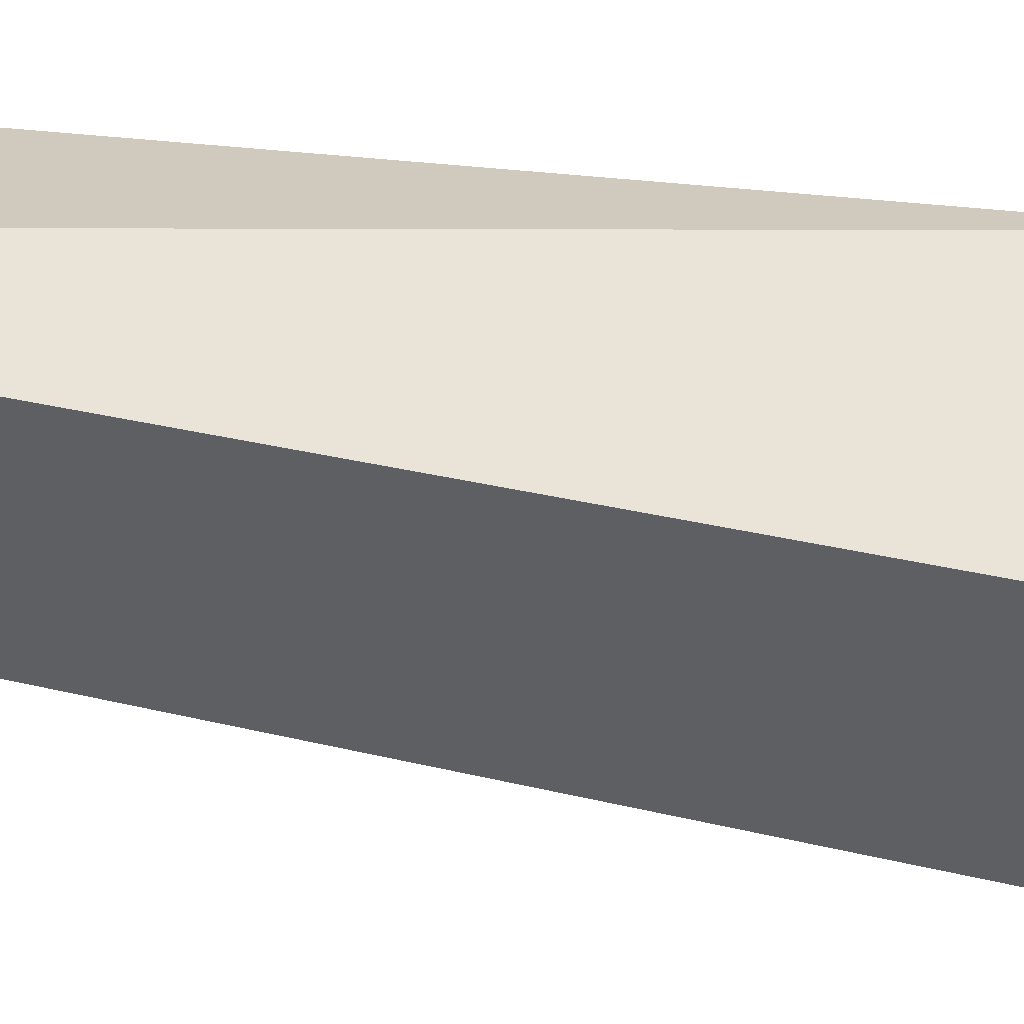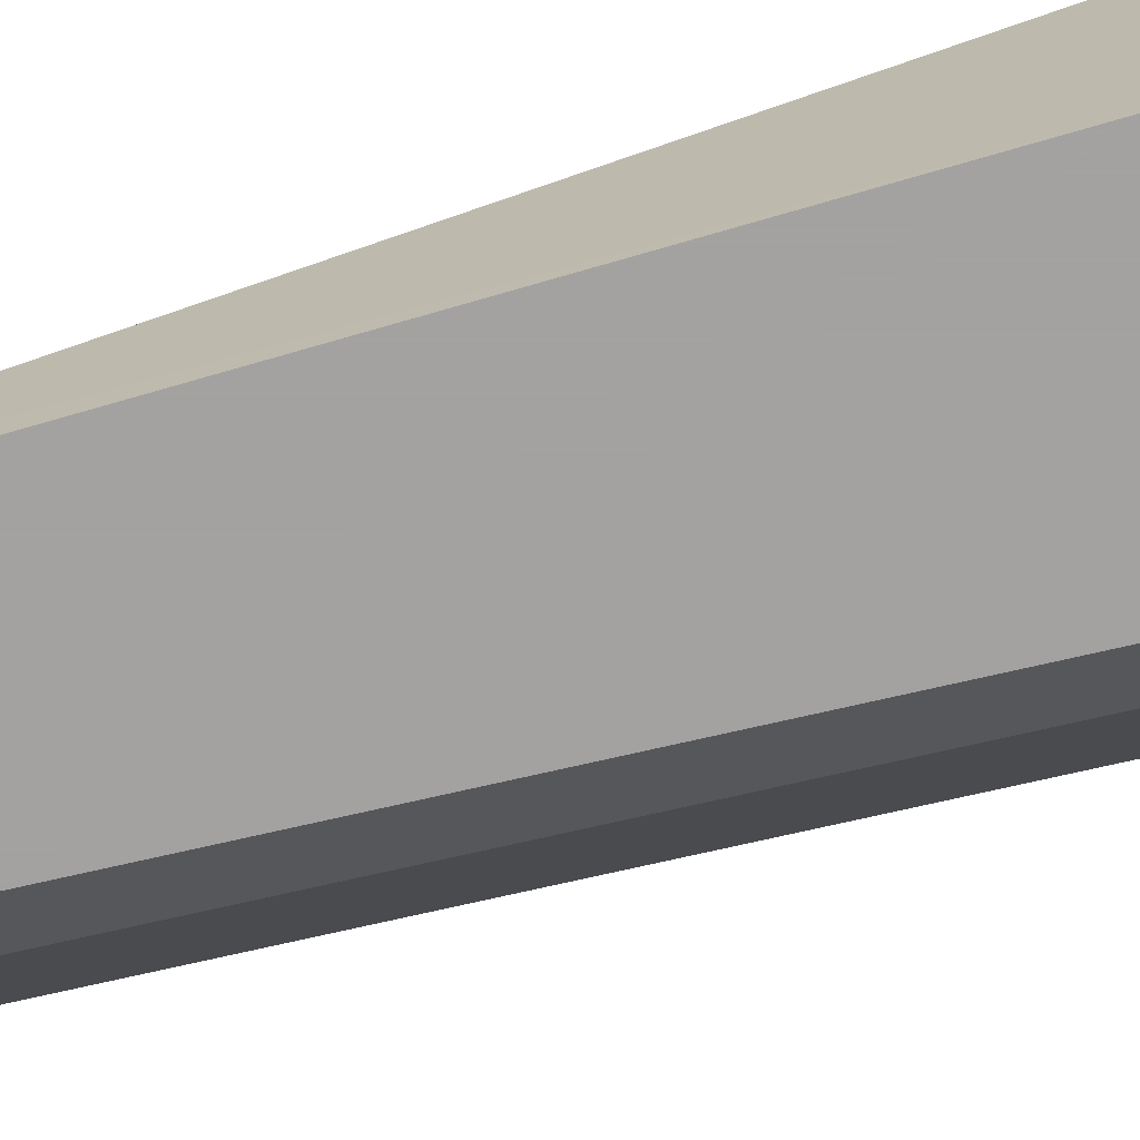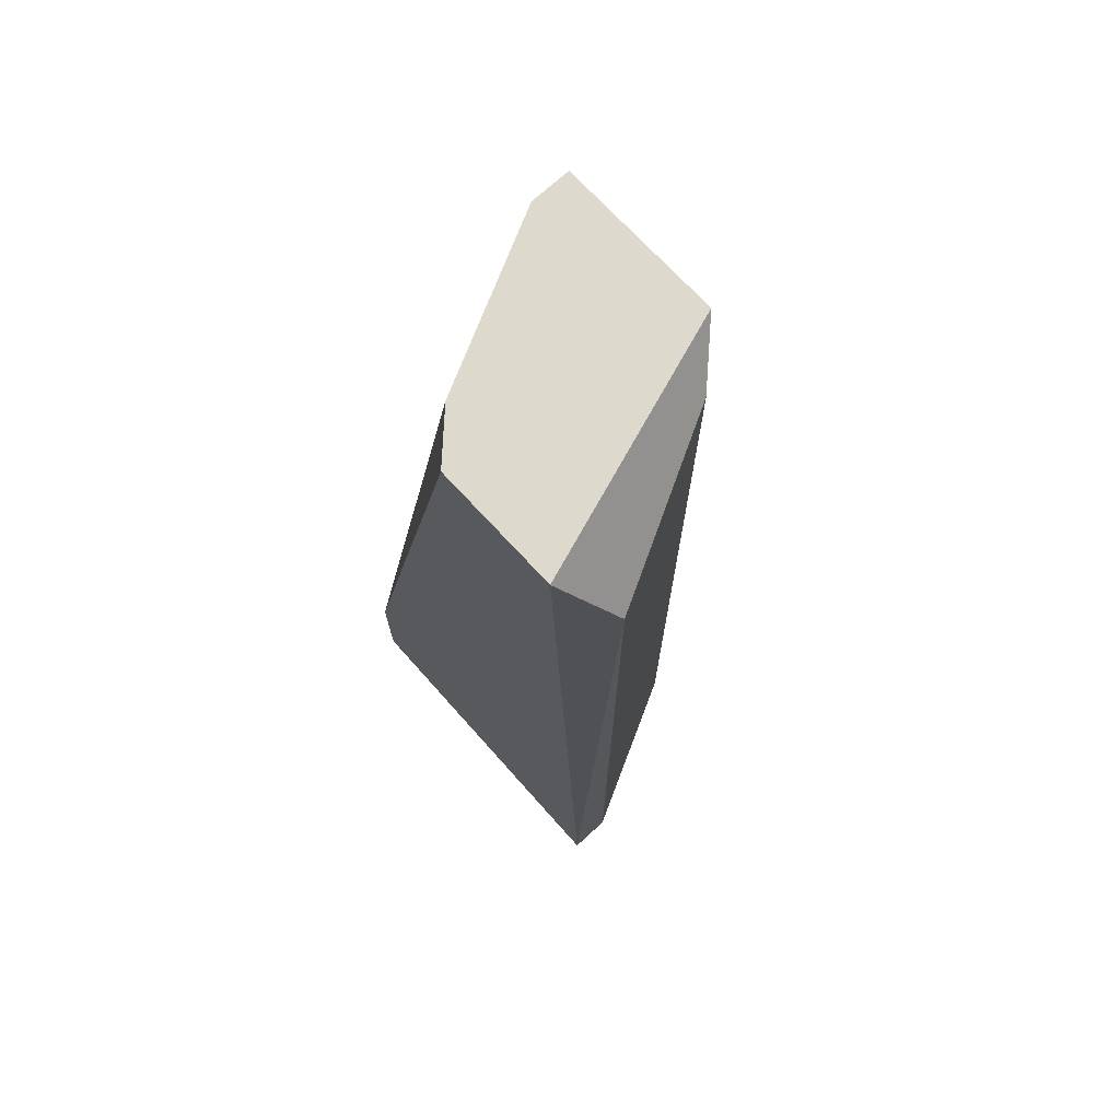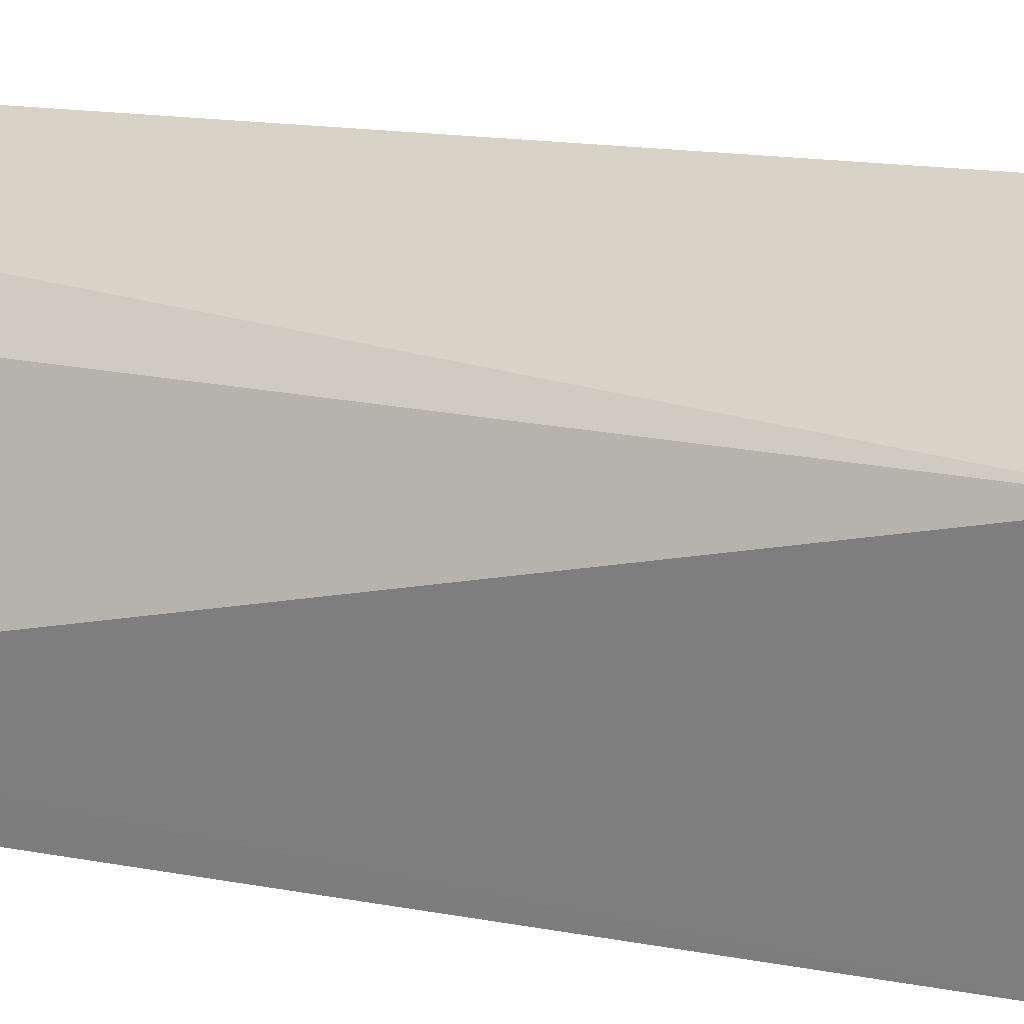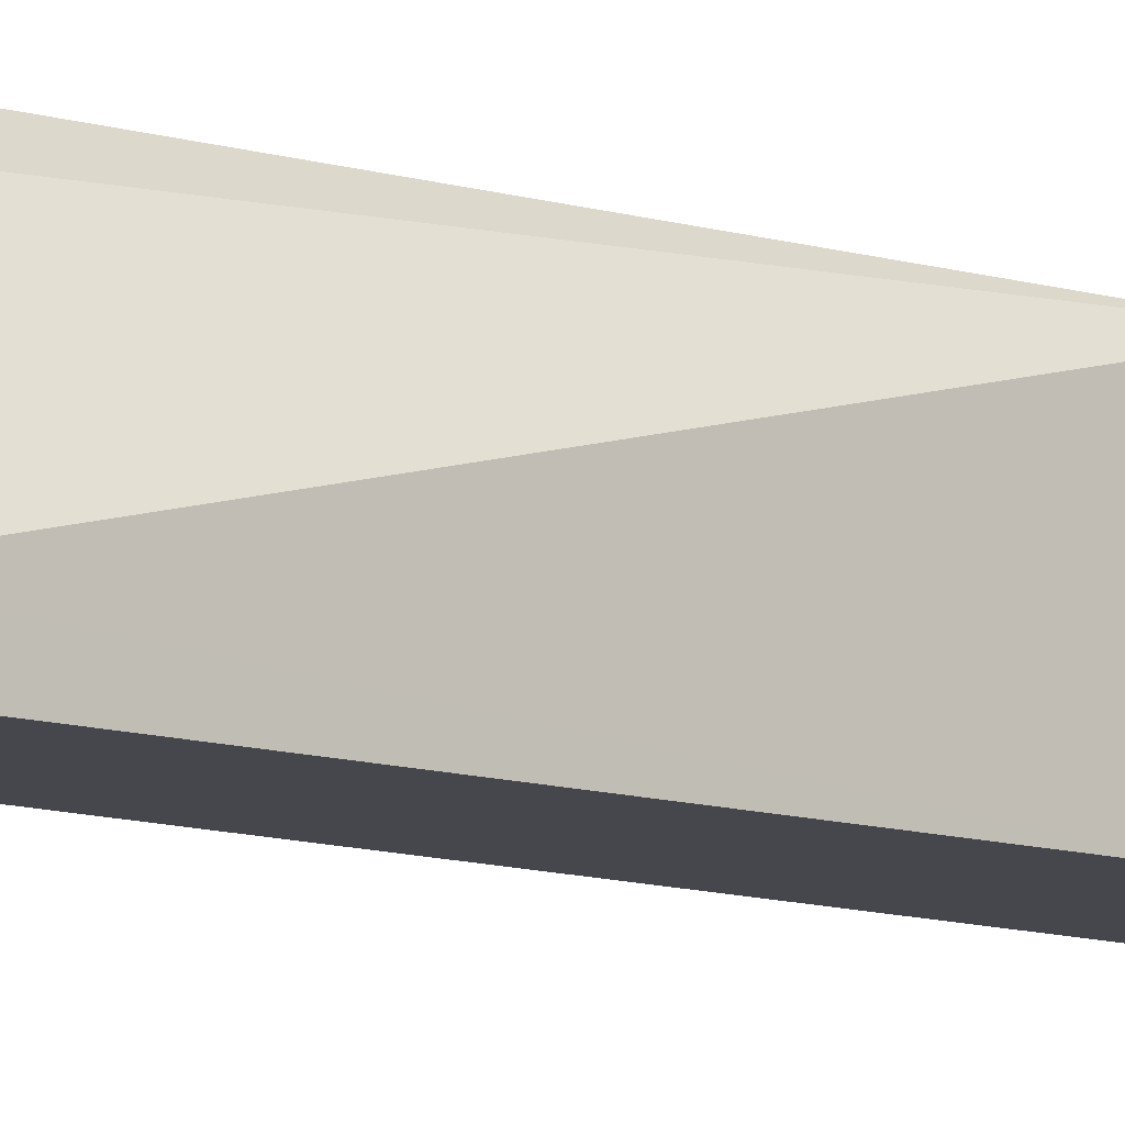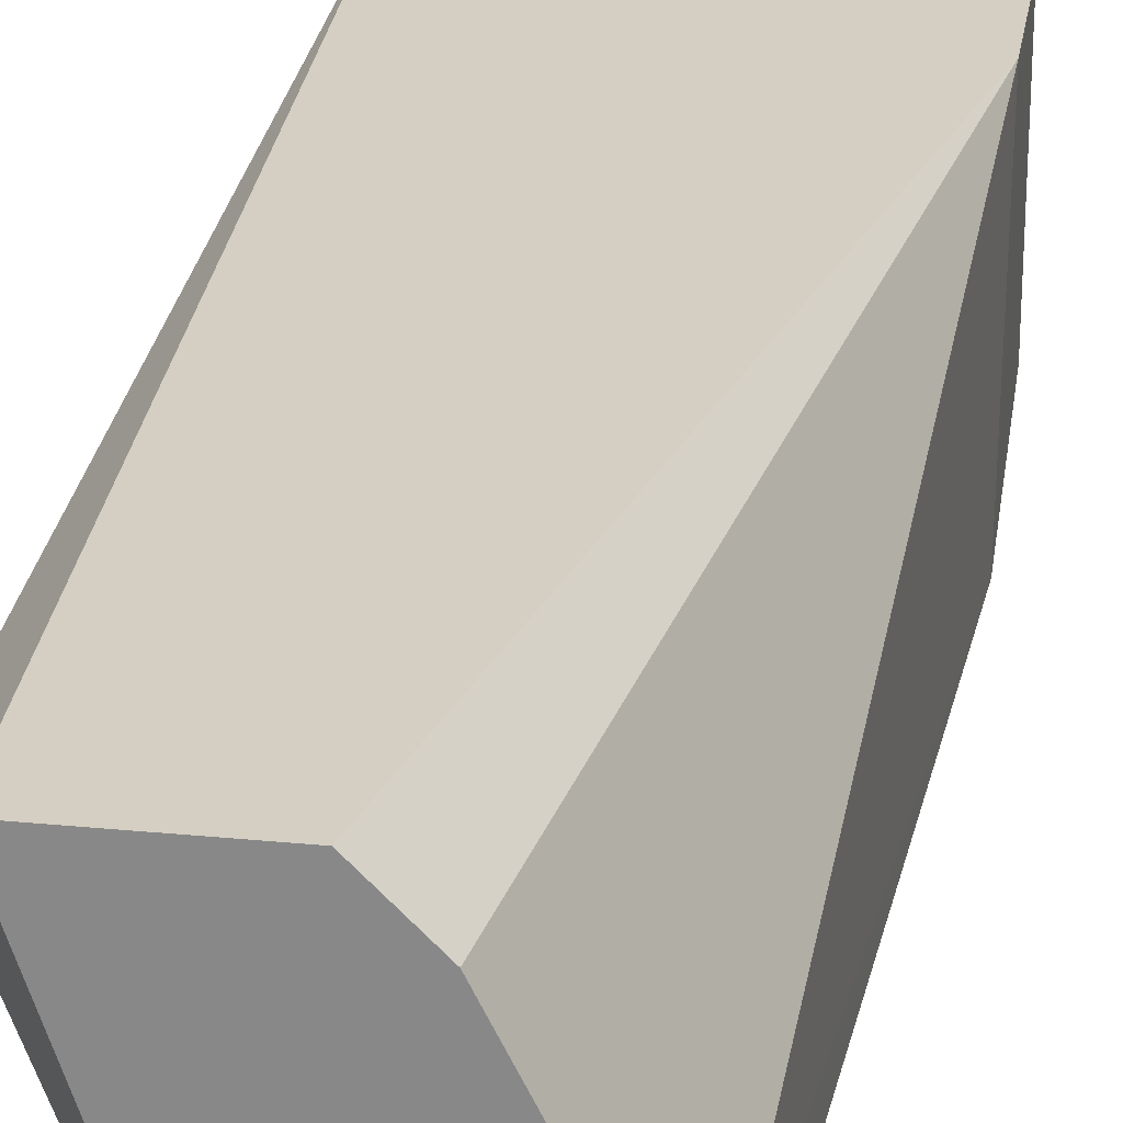
<metadata>
{"format":"obj","ext":"obj","renderer":"f3d","projection":"perspective","resolution":1024,"background":"white","views":[{"elev":-41.3,"azim":-108.4,"up":"+Z"},{"elev":-72.7,"azim":-77.0,"up":"+Z"},{"elev":71.9,"azim":47.4,"up":"+Y"},{"elev":27.9,"azim":-77.9,"up":"+Z"},{"elev":-10.9,"azim":-134.7,"up":"+Z"},{"elev":25.6,"azim":-171.1,"up":"+Z"}]}
</metadata>
<code>
v 0.02911 -0.01108 -0.01502
v 0.02814 -0.03351 -0.01697
v 0.02814 -0.01108 -0.016
v 0.03203 -0.01108 -0.01502
v 0.03106 -0.01206 -0.01989
v 0.03106 -0.03351 -0.01989
v 0.02521 -0.03253 -0.01989
v 0.02521 -0.03253 -0.01502
v 0.02521 -0.02863 -0.02087
v 0.02521 -0.02961 -0.01502
v 0.02619 -0.01108 -0.01989
v 0.02619 -0.01108 -0.02087
v 0.03301 -0.01304 -0.016
v 0.03301 -0.03351 -0.016
v 0.03301 -0.03351 -0.01502
v 0.03009 -0.03253 -0.02087
v 0.03009 -0.01108 -0.02087
f 6 15 2
f 8 15 1
f 17 11 1
f 7 8 9
f 6 7 16
f 17 6 16
f 7 9 16
f 9 17 16
f 15 13 4
f 13 17 4
f 1 15 4
f 17 1 4
f 8 1 10
f 9 8 10
f 11 9 10
f 11 17 12
f 17 9 12
f 9 11 12
f 17 13 5
f 13 6 5
f 6 17 5
f 13 15 14
f 15 6 14
f 6 13 14
f 1 11 3
f 10 1 3
f 11 10 3
f 8 7 2
f 15 8 2
f 7 6 2

</code>
